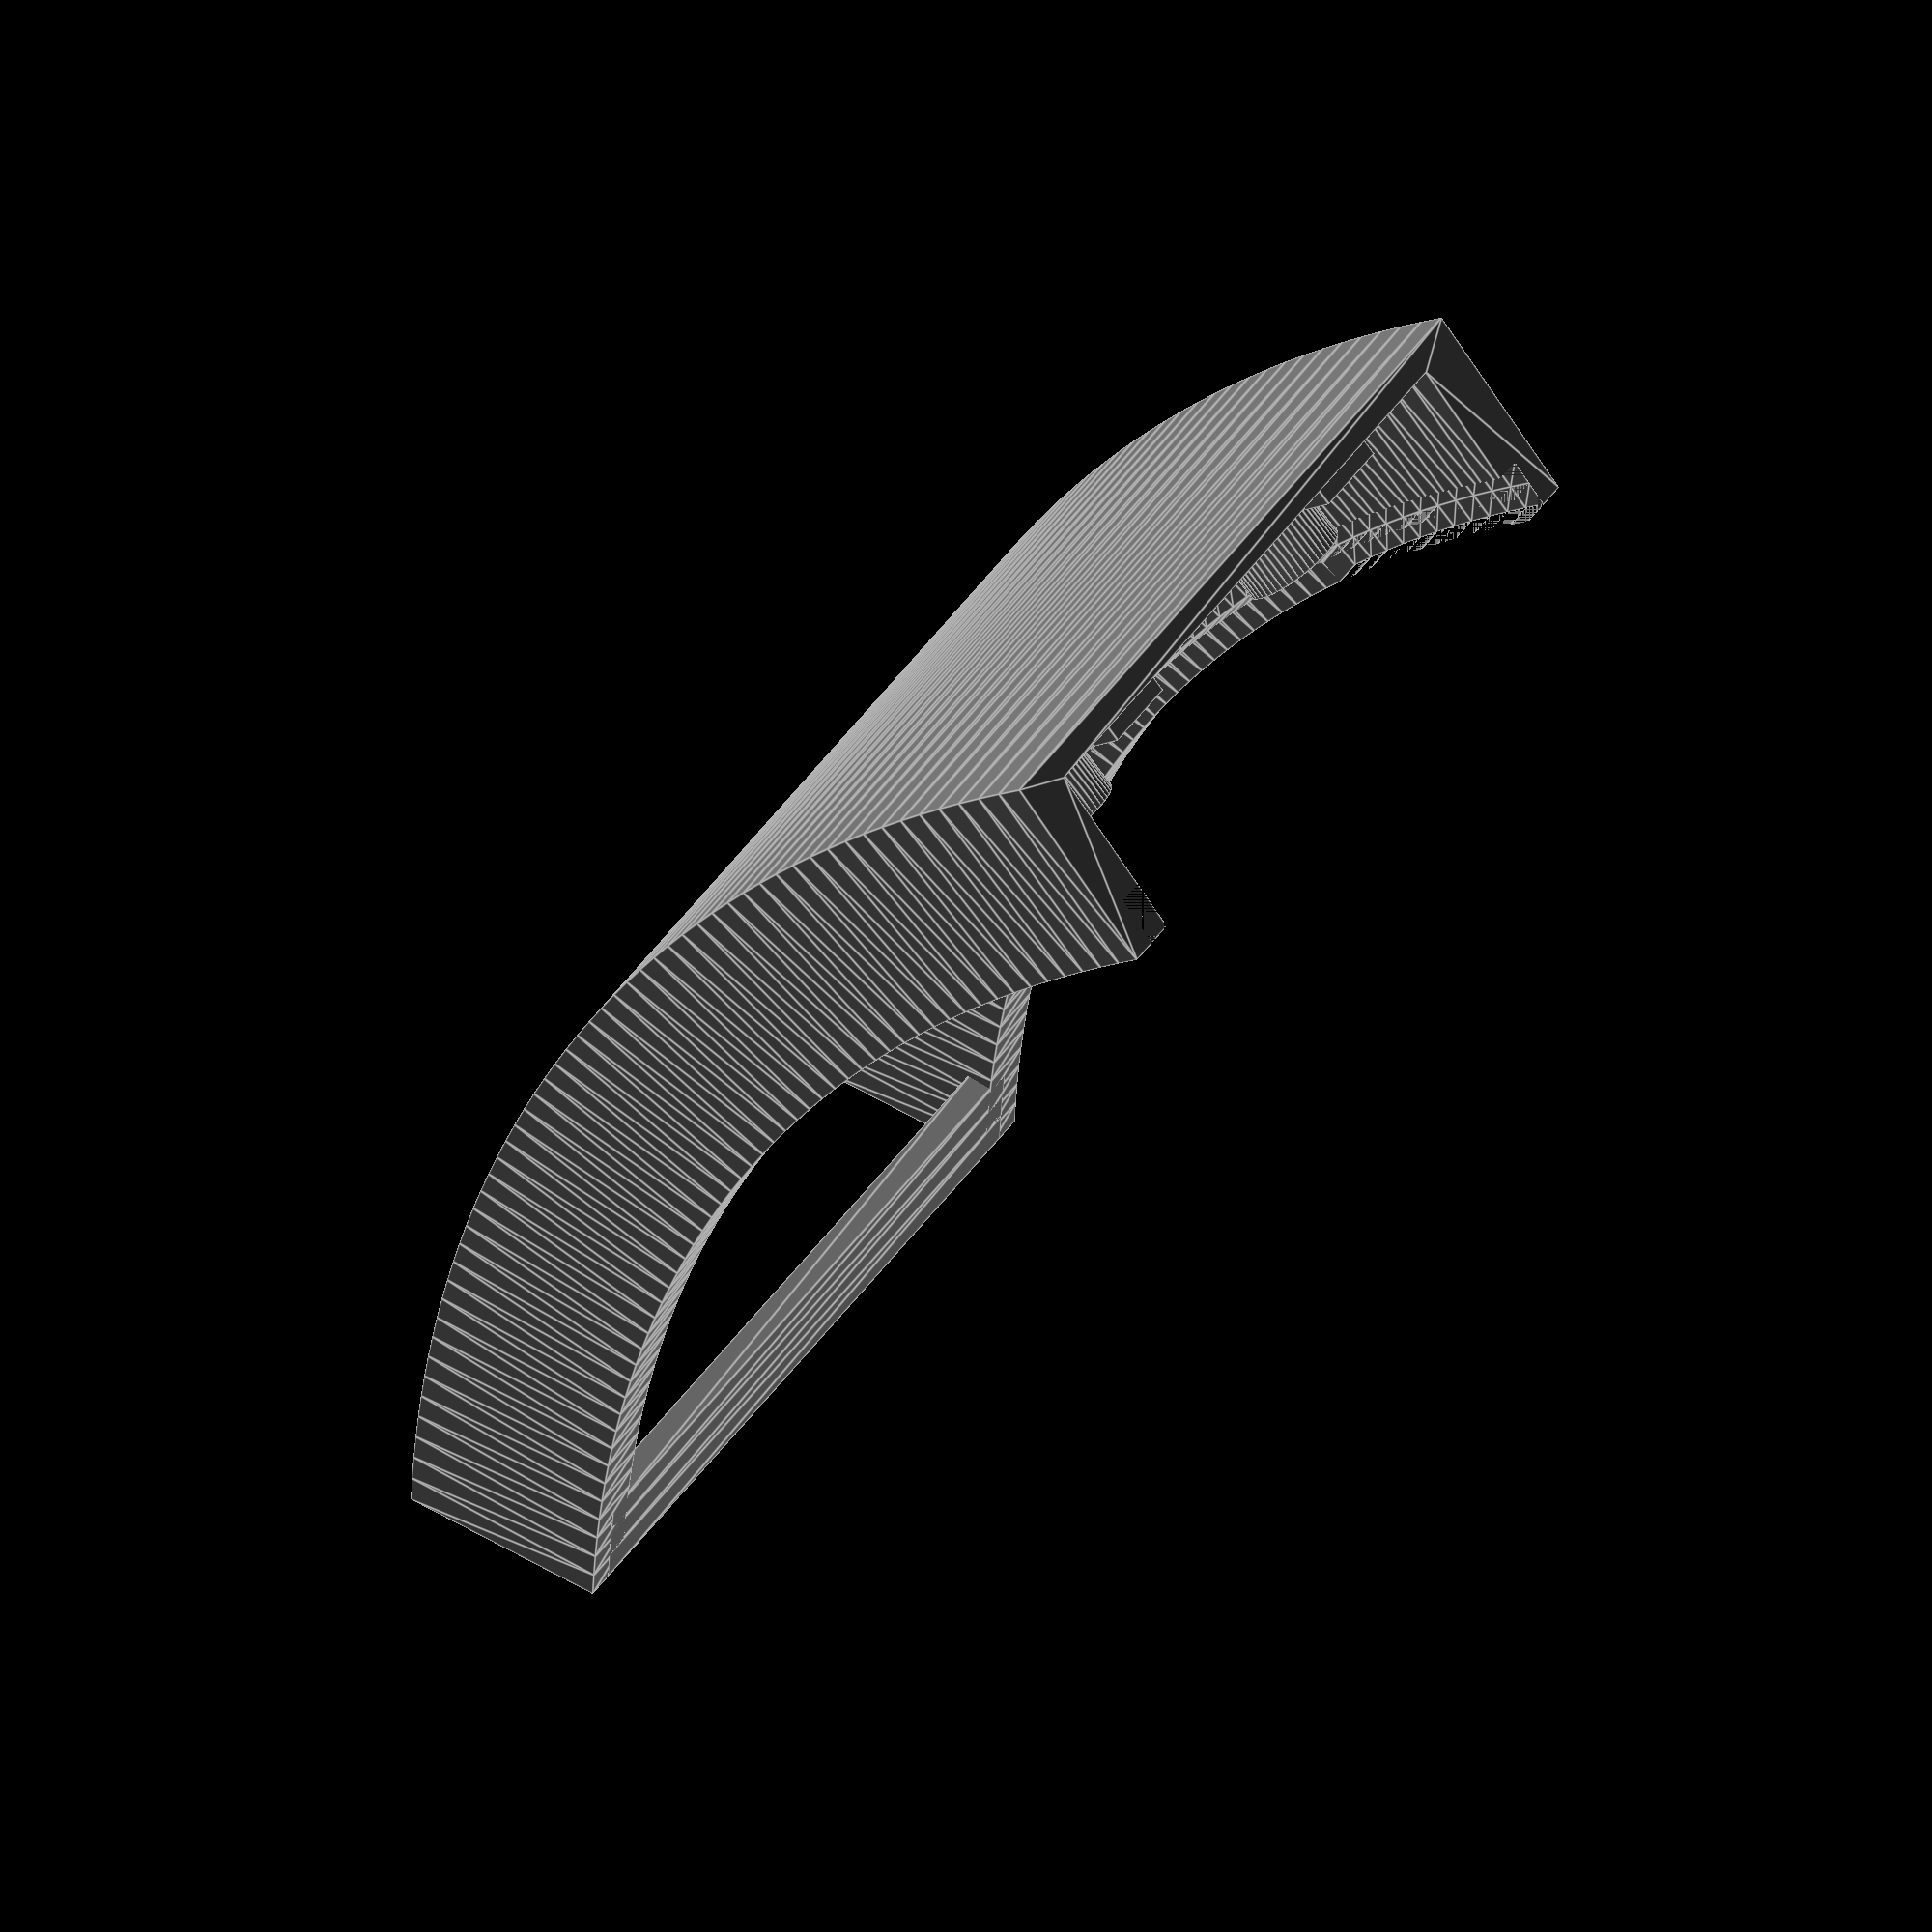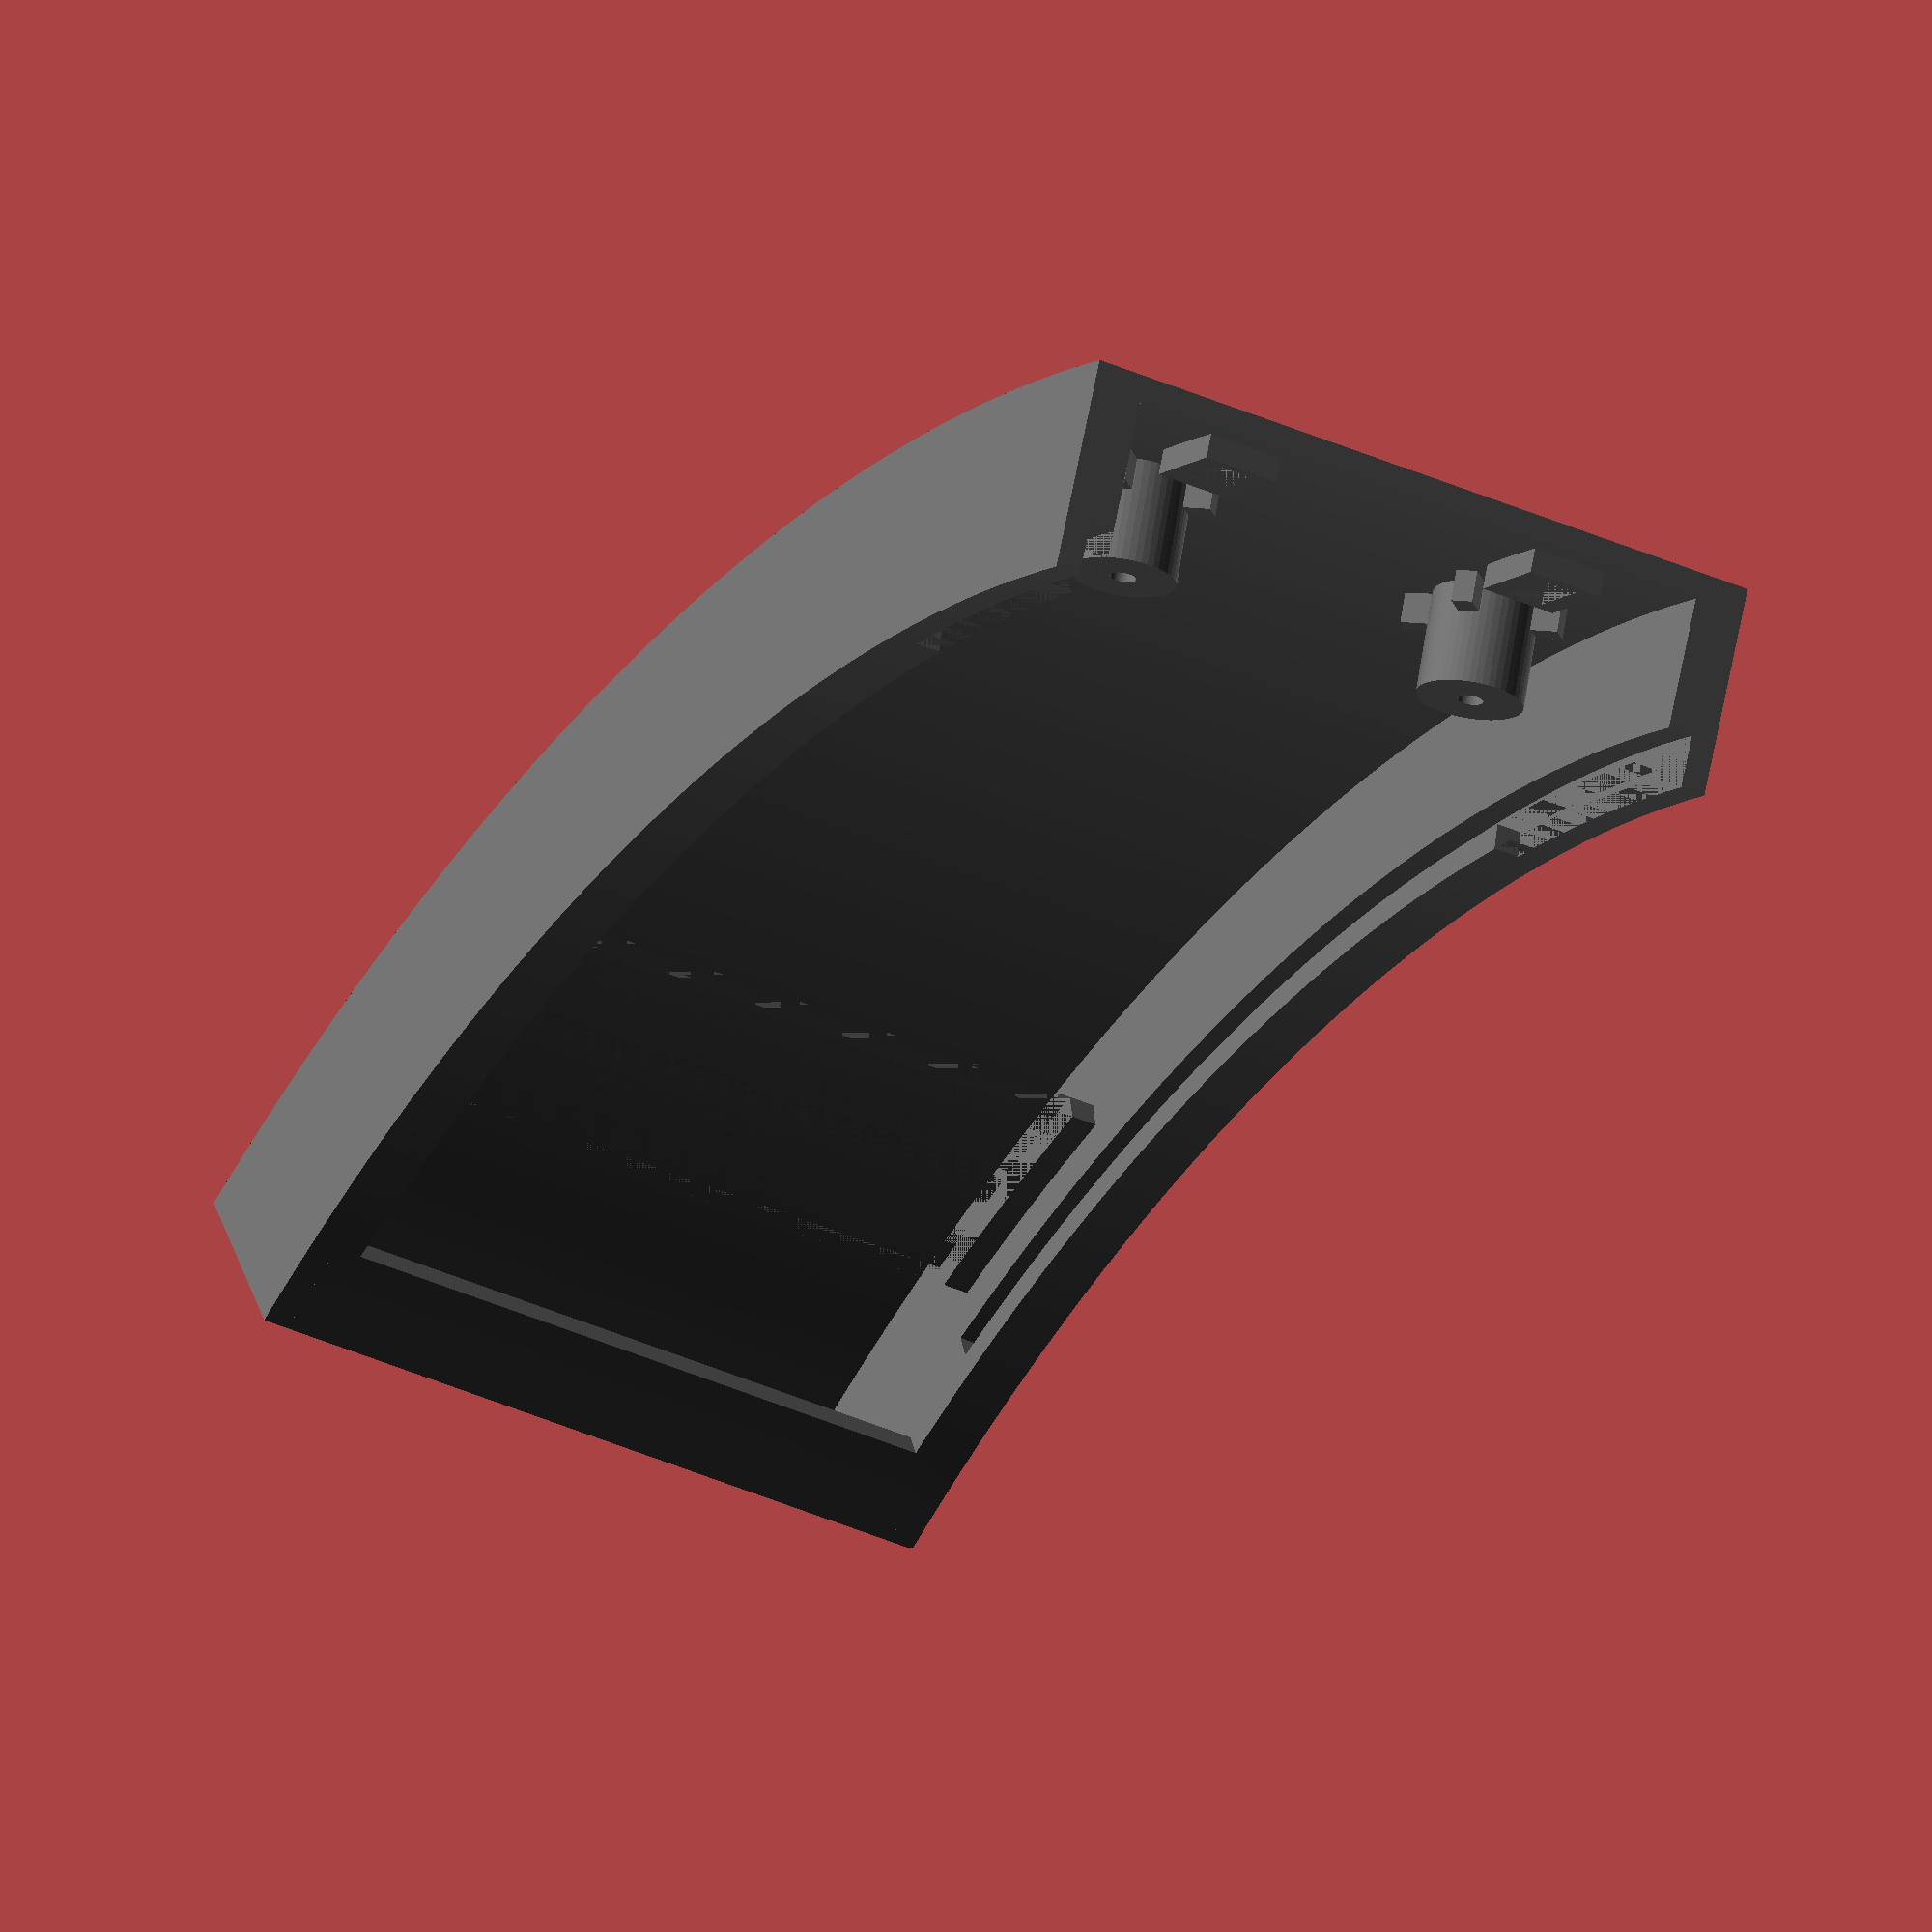
<openscad>
/*Pièce femelle pour réparation d'arceau de casque focale Spirit One.
Un bon casque que j'ai acheté il y a un moment et qui s'est rapidement cassé, sans prise en charge de la garantie. 
J'ai déjà essayé de le réparer à l'imprimante 3D mais celle que j'avais à disposition n'était pas de bonne qualité, la pièce se déformait et n'était pas fidèle au modèle que j'avais fait sur sketchup.
Pour la réaliser, il faudra réfléchir à l'assemblage qui n'est pas réalisable dans l'état actuel des choses. J'ai du casser la pièce pour l'enlever de l'arceau.
Donc une très bonne raison de la réaliser ici. 
Je ne suis pas le seul à avoir eu ce problème ! https://www.youtube.com/watch?v=aj3AncT0iOc
Les photos sont visibles sur le gitHub : https://github.com/Levrden/ART6200-OpenSCAD-FocalSpiritOneRepair*/
color( "DimGray")
union(){
//Pièce principale avec rainure
difference(){
//Pièce Principale
    rotate_extrude(angle = 47.7, $fn=400) polygon( points=[[67.52,0],[75.52,0],[75.52,28],[67.52,28],[67.52,26],[74.52,26],[74.52,2],[67.52,2]] );
//Rainure
rotate_extrude(angle = 41.1, $fn=400) polygon( points=[[68.52,27],[69.52,27],[69.52,1],[68.52,1]] );
//Décalage de la rainure
rotate_extrude(angle = 10, $fn=400) polygon( points=[[67.52,27],[68.52,27],[68.52,1],[67.52,1]] );
}
//Encoche
rotate([0,0,32.9]){ //Décalage de l'origine
    difference(){
        //Encoche
        rotate_extrude(angle = 7.4, $fn=400) polygon( points=[[71.02,26],[72.02,26],[72.02,2],[71.02,2]] );
        //Décalage en épaisseur
        rotate_extrude(angle = 7.4, $fn=400) polygon( points=[[71.02,25],[72.02,25],[72.02,3],[71.02,3]] );
}}
//Fermeture en bout de pièce
rotate([0,0,44.5]){

        //Encoche
        rotate_extrude(angle = 3.2, $fn=400) polygon( points=[[67.52,27],[68.52,27],[68.52,1],[67.52,1]] );
}
//Trous taraudés et cales
union(){
    //Cales
    translate([74.02,2.5,7])rotate([0,0,2.5]){
    cale();
    translate([0,0,14])
    cale();}
    //Trous taraudés
    translate([72.2,7.5,6.5])rotate([0,90,5]){
    trouTar();
    translate([-15,0,0])
    trouTar();
    }
}
}

//Cales
module cale(){
    difference(){
    cube([1,3.5,3],true);//Base
    cube([1,2.5,1.5],true);//Trou
    }
}
//Trous taraudés
module trouTar(){
    union(){
        //Trou Taraudé
        difference(){
        cylinder(4,2,2,true,$fn=50);//Base
        cylinder(5,.5,.5,true,$fn=50);//Trou
        }
        //Cale en croix
        translate([0,0,1.35])rotate([0,0,45]){
        cube([0.8,6,1.25],true);
        rotate([0,0,90])
        cube([0.8,6,1.25],true);
        }
}
}



</openscad>
<views>
elev=132.2 azim=49.8 roll=146.5 proj=o view=edges
elev=214.3 azim=111.9 roll=122.1 proj=o view=solid
</views>
